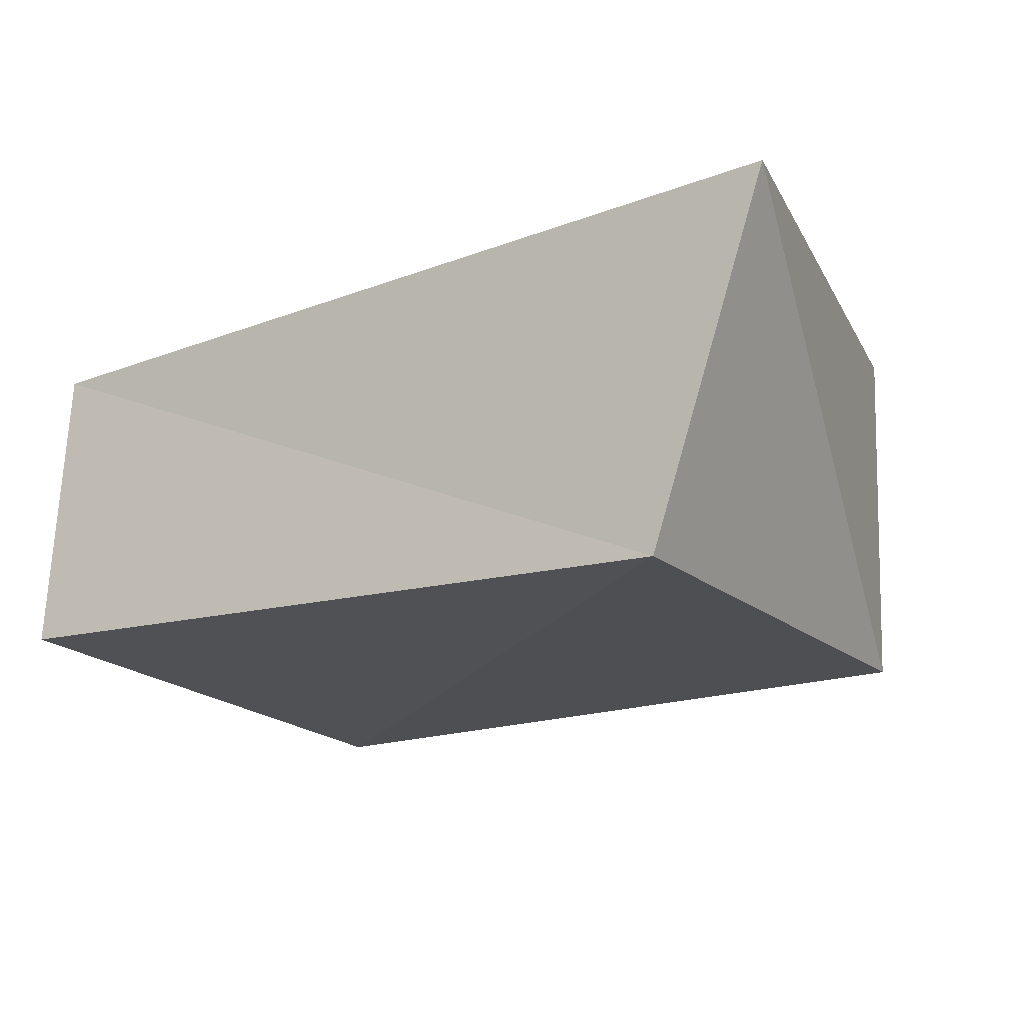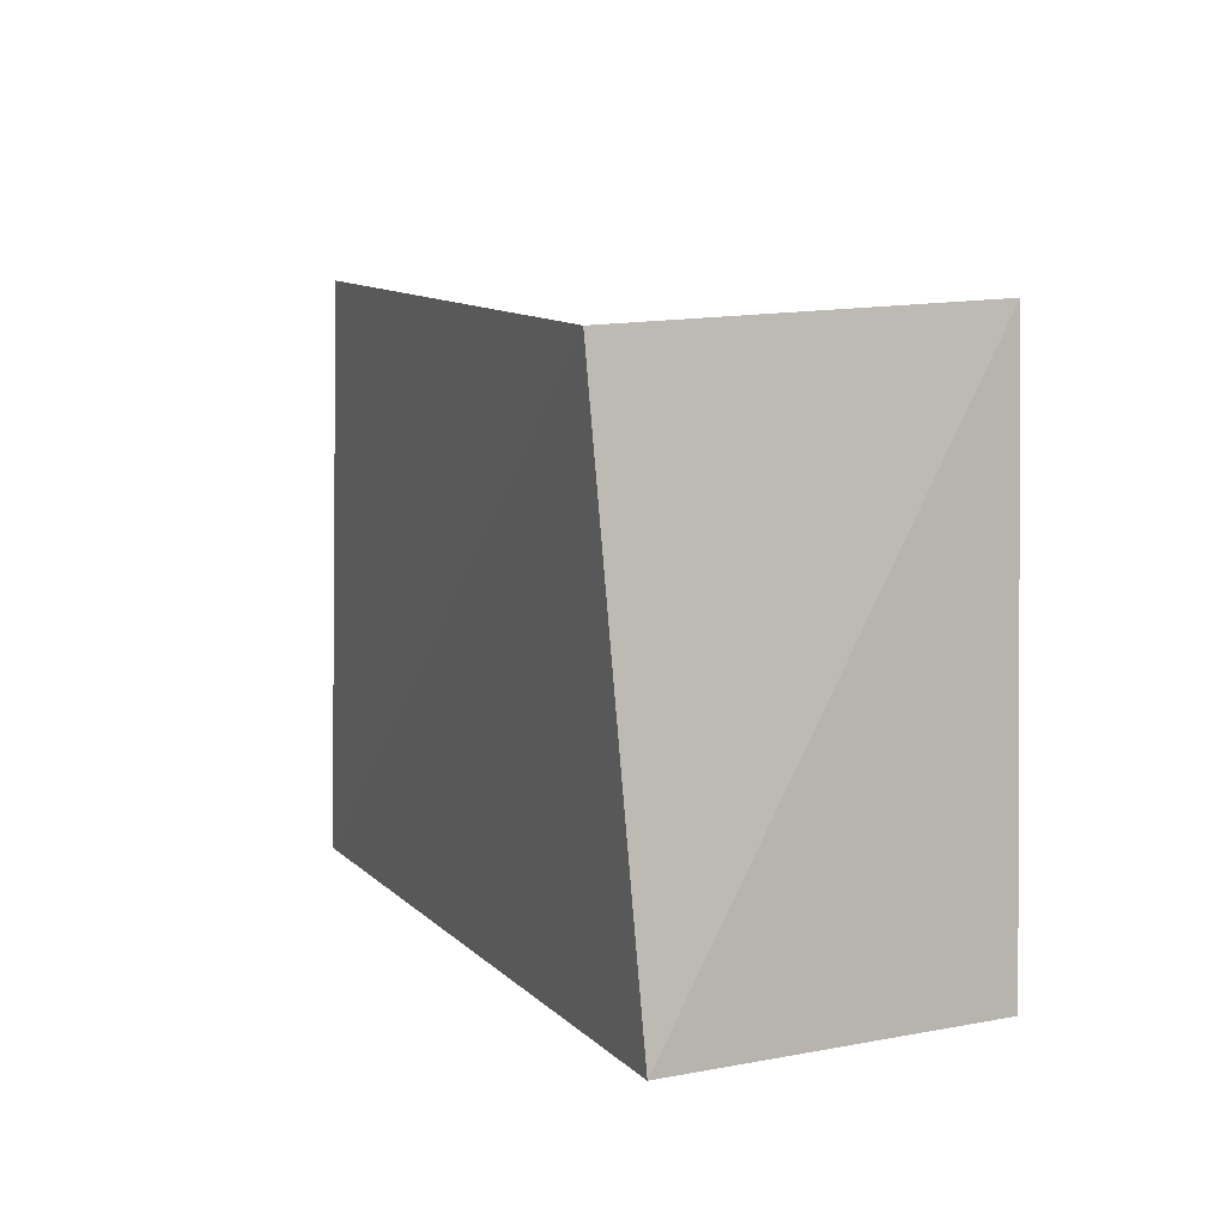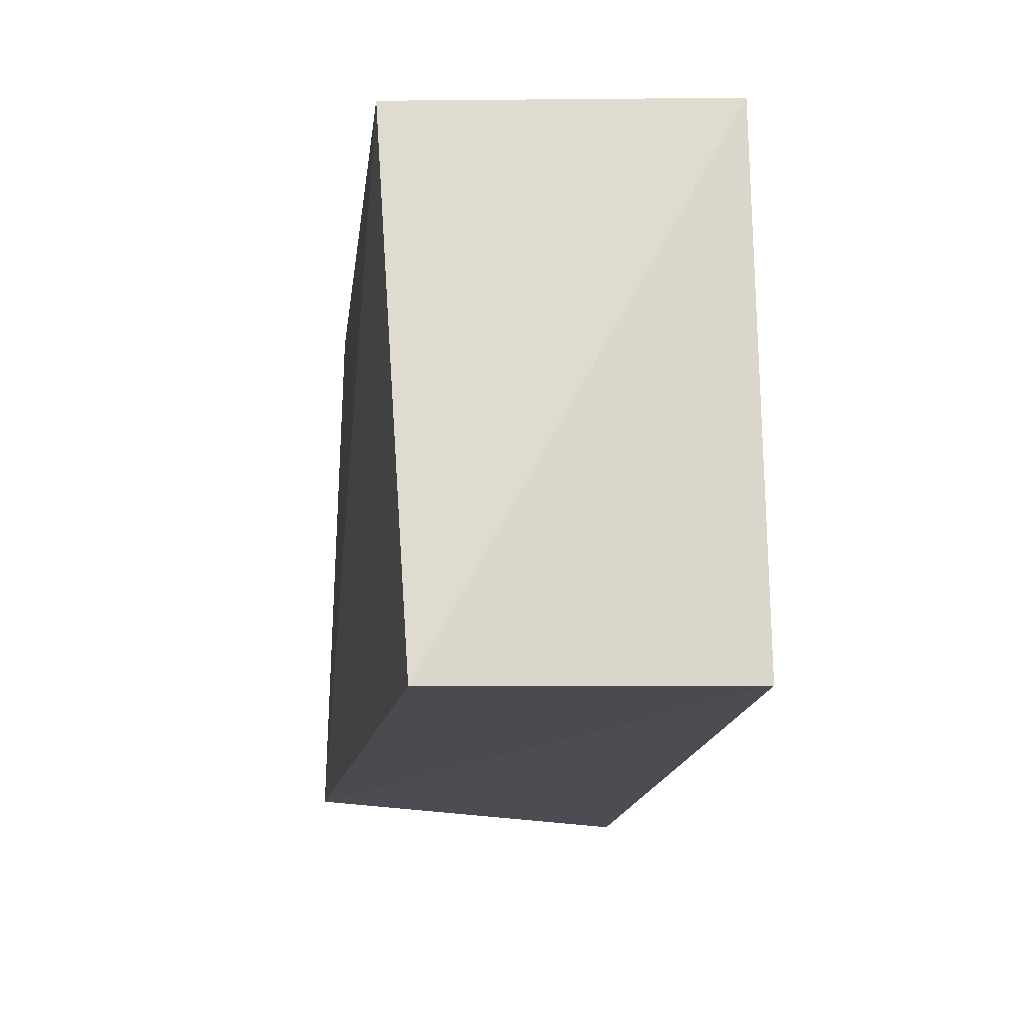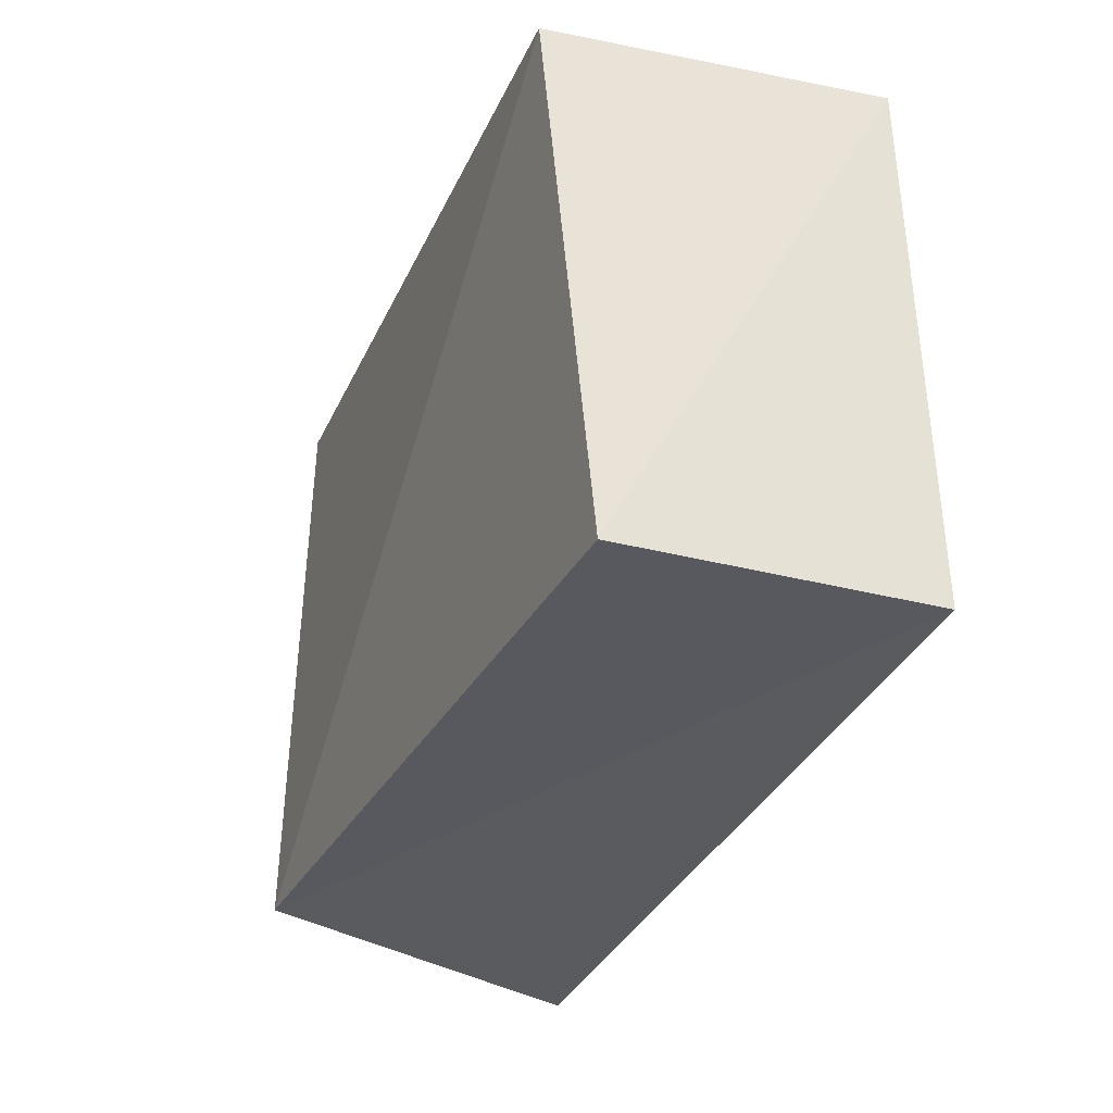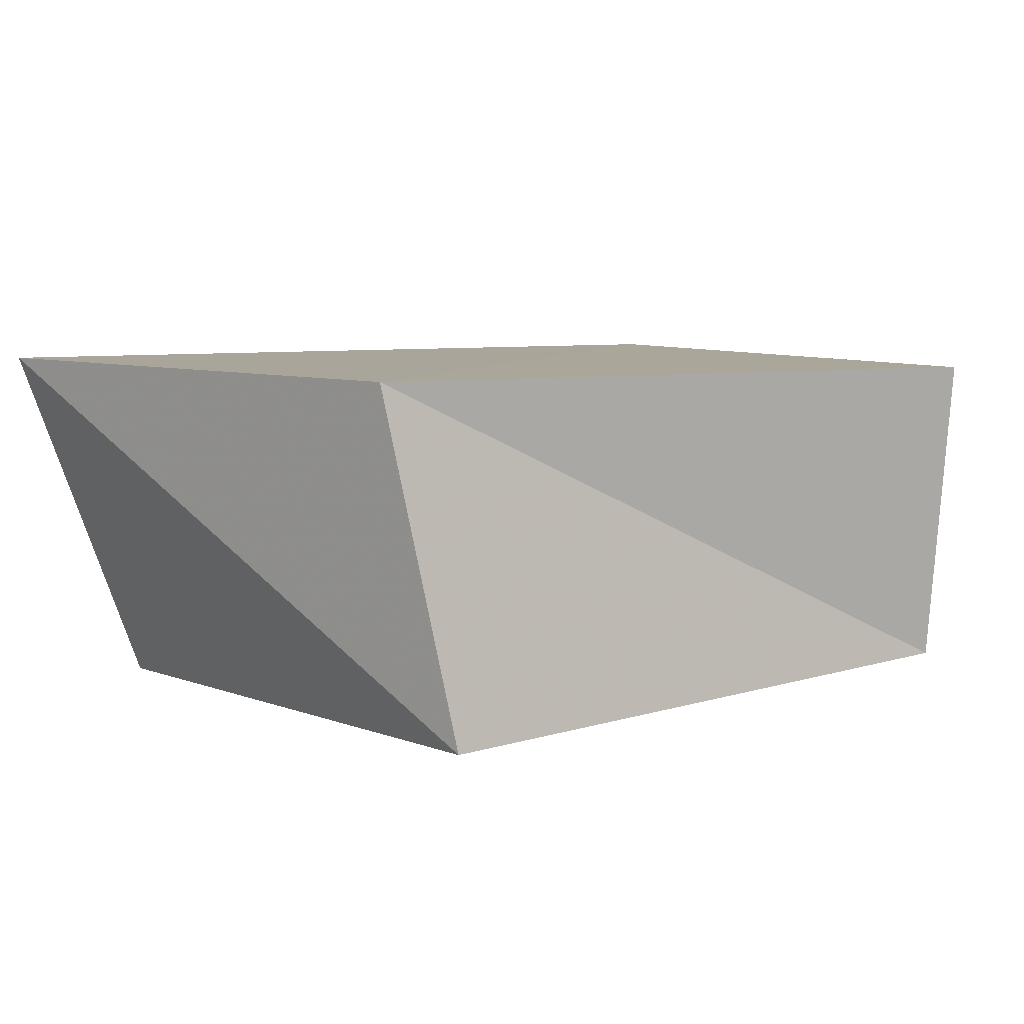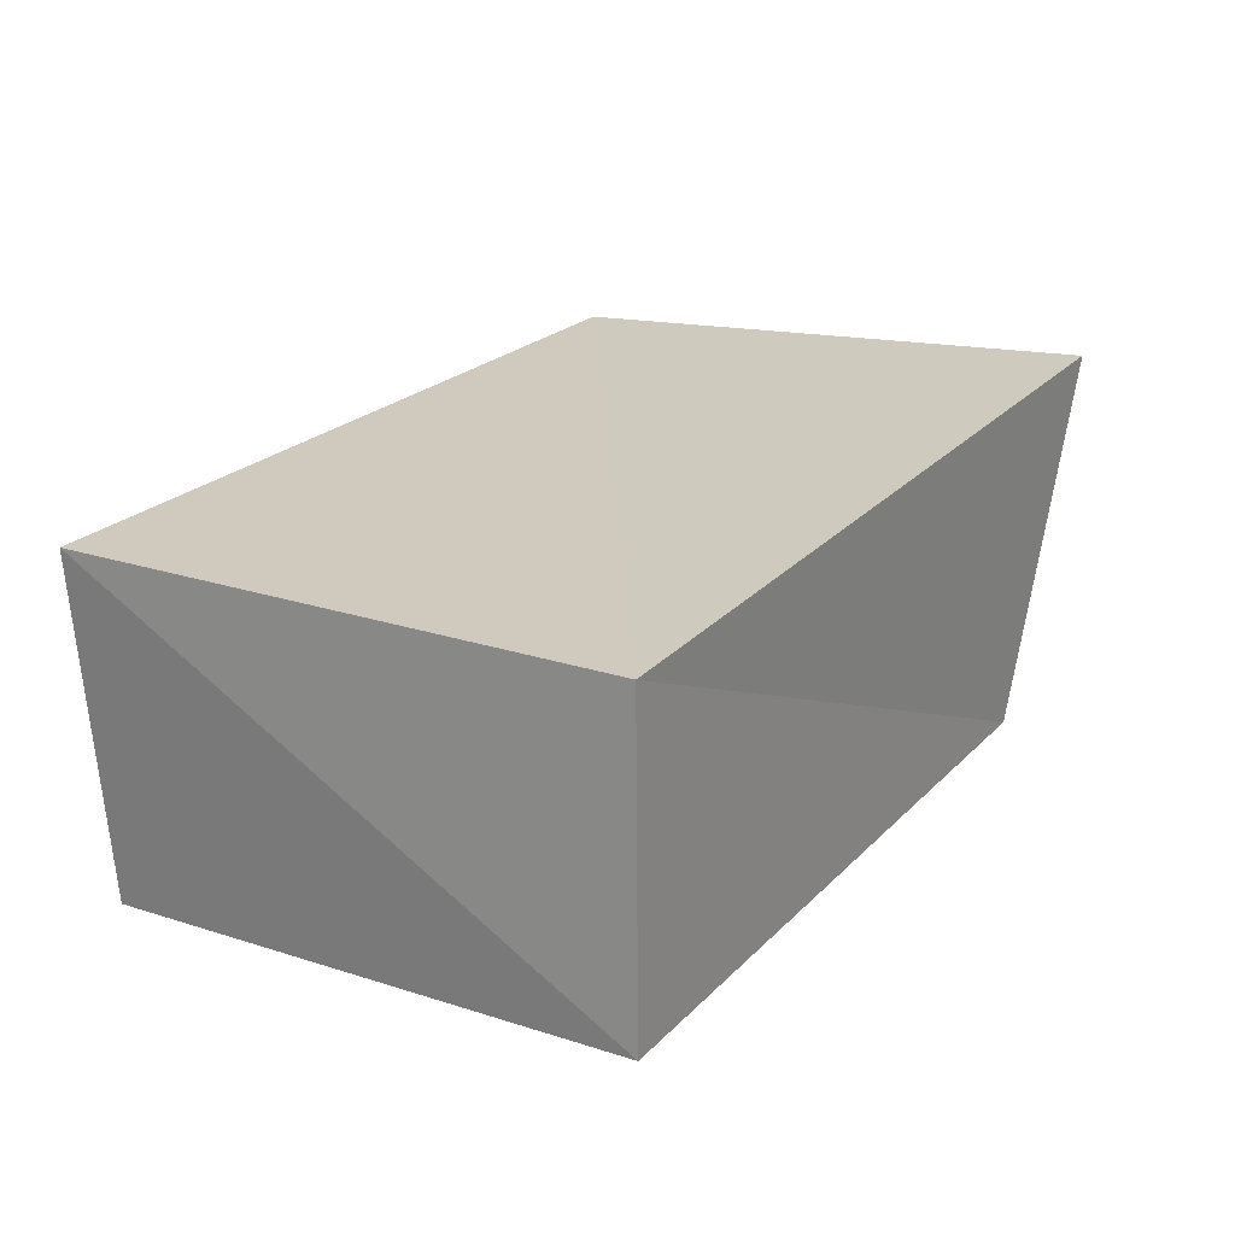
<metadata>
{"format":"obj","ext":"obj","renderer":"f3d","projection":"perspective","resolution":1024,"background":"white","views":[{"elev":-18.7,"azim":32.0,"up":"+Z"},{"elev":8.9,"azim":-110.7,"up":"+Y"},{"elev":-14.2,"azim":-97.5,"up":"+Y"},{"elev":-30.5,"azim":-111.4,"up":"+Y"},{"elev":8.0,"azim":138.8,"up":"+Z"},{"elev":22.5,"azim":-61.4,"up":"+Z"}]}
</metadata>
<code>
v 0.04149 0.03565 -0.02026
v -0.04793 0.0356 0.01902
v -0.05127 -0.03091 -0.01759
v 0.05771 -0.03377 0.02137
v 0.04202 -0.03221 -0.0217
v -0.04597 0.03363 -0.02141
v 0.04604 0.02785 0.02104
v -0.04993 -0.02983 0.01952
f 8 2 3
f 5 8 3
f 3 2 6
f 6 5 3
f 8 7 2
f 4 8 5
f 4 7 8
f 2 7 6
f 1 5 6
f 6 7 1
f 1 4 5
f 7 4 1

</code>
